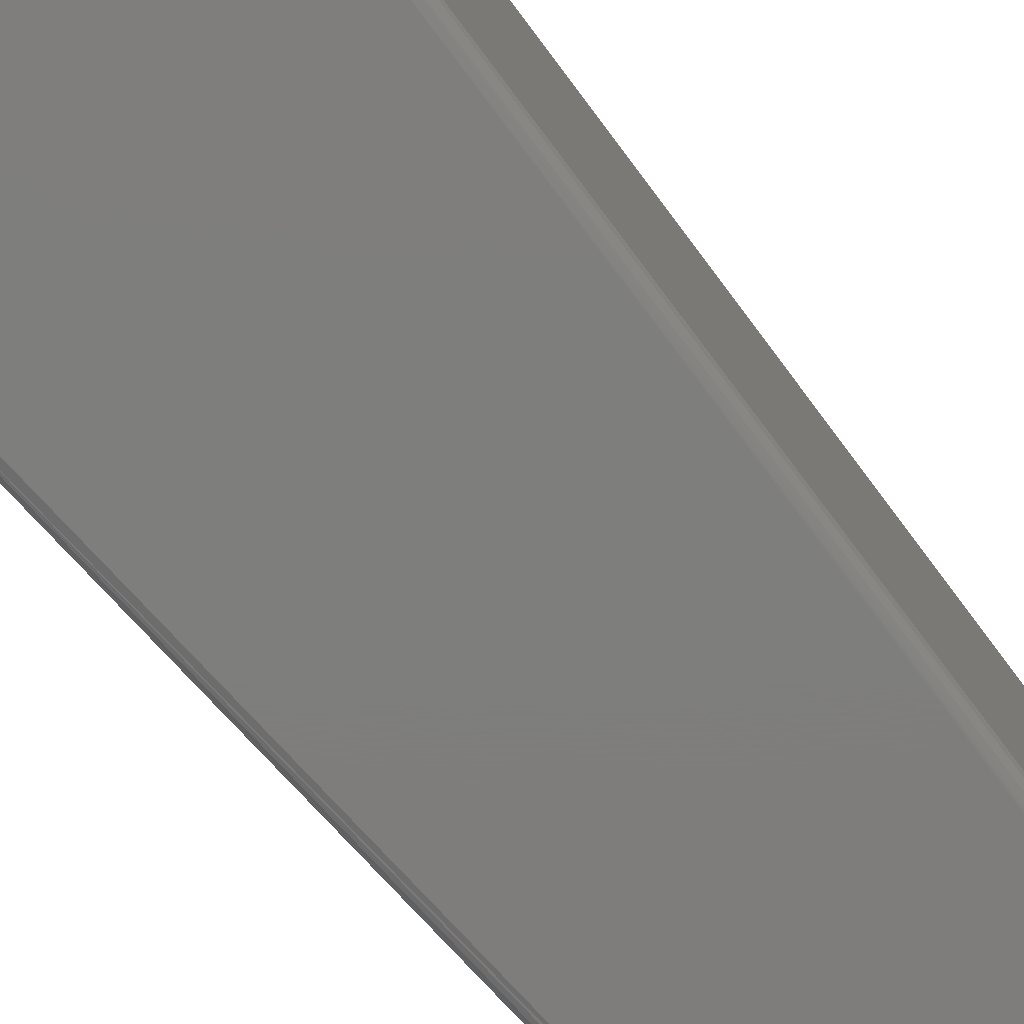
<metadata>
{"format":"stl","ext":"stl","renderer":"f3d","projection":"perspective","resolution":1024,"background":"white","views":[{"elev":-77.6,"azim":39.8,"up":"+Y"}]}
</metadata>
<code>
# stl→obj: 376 verts, 740 faces
v -0.0124 0.125 -0.1634
v -0.005916 0.125 -0.1614
v 0.0008224 0.125 -0.1608
v 0.007561 0.125 -0.1614
v 0.01404 0.125 -0.1634
v -0.01837 0.125 -0.1666
v 0.02001 0.125 -0.1666
v -0.0236 0.125 -0.1709
v 0.02525 0.125 -0.1709
v -0.0279 0.125 -0.1761
v 0.02954 0.125 -0.1761
v -0.03109 0.125 -0.1821
v 0.03273 0.125 -0.1821
v -0.03305 0.125 -0.1886
v 0.0347 0.125 -0.1886
v 0.03273 0.125 -0.2085
v -0.03109 0.125 -0.2085
v 0.0347 0.125 -0.2021
v -0.0279 0.125 -0.2145
v 0.02954 0.125 -0.2145
v -0.0236 0.125 -0.2197
v 0.02525 0.125 -0.2197
v -0.01837 0.125 -0.224
v 0.02001 0.125 -0.224
v -0.0124 0.125 -0.2272
v 0.01404 0.125 -0.2272
v -0.005916 0.125 -0.2292
v 0.0008224 0.125 -0.2299
v 0.007561 0.125 -0.2292
v -0.03305 0.125 -0.2021
v -0.03372 0.125 -0.1953
v 0.03536 0.125 -0.1953
v 0.0008224 -0.125 -0.1608
v -0.005916 -0.125 -0.1614
v -0.0124 -0.125 -0.1634
v 0.007561 -0.125 -0.1614
v 0.01404 -0.125 -0.1634
v -0.01837 -0.125 -0.1666
v 0.02001 -0.125 -0.1666
v -0.0236 -0.125 -0.1709
v 0.02525 -0.125 -0.1709
v -0.0279 -0.125 -0.1761
v 0.02954 -0.125 -0.1761
v -0.03109 -0.125 -0.1821
v 0.03273 -0.125 -0.1821
v -0.03305 -0.125 -0.1886
v 0.0347 -0.125 -0.1886
v 0.0347 -0.125 -0.2021
v -0.03109 -0.125 -0.2085
v 0.03273 -0.125 -0.2085
v -0.0279 -0.125 -0.2145
v 0.02954 -0.125 -0.2145
v -0.0236 -0.125 -0.2197
v 0.02525 -0.125 -0.2197
v -0.01837 -0.125 -0.224
v 0.02001 -0.125 -0.224
v -0.0124 -0.125 -0.2272
v 0.01404 -0.125 -0.2272
v -0.005916 -0.125 -0.2292
v 0.0008224 -0.125 -0.2299
v 0.007561 -0.125 -0.2292
v 0.03536 -0.125 -0.1953
v -0.03372 -0.125 -0.1953
v -0.03305 -0.125 -0.2021
v -0.01786 0.125 0.6556
v -0.01165 0.125 0.6575
v -0.005181 0.125 0.6581
v 0.001285 0.125 0.6575
v 0.007502 0.125 0.6556
v -0.02359 0.125 0.6526
v 0.01323 0.125 0.6526
v -0.02862 0.125 0.6484
v 0.01825 0.125 0.6484
v -0.03274 0.125 0.6434
v 0.02238 0.125 0.6434
v -0.0358 0.125 0.6377
v 0.02544 0.125 0.6377
v -0.03769 0.125 0.6315
v 0.02732 0.125 0.6315
v 0.02544 0.125 0.6123
v -0.0358 0.125 0.6123
v 0.02732 0.125 0.6185
v -0.03274 0.125 0.6066
v 0.02238 0.125 0.6066
v -0.02862 0.125 0.6016
v 0.01825 0.125 0.6016
v -0.02359 0.125 0.5974
v 0.01323 0.125 0.5974
v -0.01786 0.125 0.5944
v 0.007502 0.125 0.5944
v -0.01165 0.125 0.5925
v -0.005181 0.125 0.5919
v 0.001285 0.125 0.5925
v -0.03769 0.125 0.6185
v -0.03832 0.125 0.625
v 0.02796 0.125 0.625
v -0.005181 -0.125 0.6581
v -0.01165 -0.125 0.6575
v -0.01786 -0.125 0.6556
v 0.001285 -0.125 0.6575
v 0.007502 -0.125 0.6556
v -0.02359 -0.125 0.6526
v 0.01323 -0.125 0.6526
v -0.02862 -0.125 0.6484
v 0.01825 -0.125 0.6484
v -0.03274 -0.125 0.6434
v 0.02238 -0.125 0.6434
v -0.0358 -0.125 0.6377
v 0.02544 -0.125 0.6377
v -0.03769 -0.125 0.6315
v 0.02732 -0.125 0.6315
v 0.02732 -0.125 0.6185
v -0.0358 -0.125 0.6123
v 0.02544 -0.125 0.6123
v -0.03274 -0.125 0.6066
v 0.02238 -0.125 0.6066
v -0.02862 -0.125 0.6016
v 0.01825 -0.125 0.6016
v -0.02359 -0.125 0.5974
v 0.01323 -0.125 0.5974
v -0.01786 -0.125 0.5944
v 0.007502 -0.125 0.5944
v -0.01165 -0.125 0.5925
v -0.005181 -0.125 0.5919
v 0.001285 -0.125 0.5925
v 0.02796 -0.125 0.625
v -0.03832 -0.125 0.625
v -0.03769 -0.125 0.6185
v -0.1149 0.125 0.5638
v -0.09827 0.1172 0.5527
v -0.1143 0.125 0.5616
v -0.1 0.125 0.5427
v -0.1204 0.1172 0.5941
v -0.1114 0.1172 0.5723
v -0.1207 0.1231 0.5865
v -0.1244 0.1191 0.6108
v -0.08159 0.1172 0.536
v -0.06198 0.1172 0.5229
v -0.08253 0.125 0.5268
v -0.06241 0.125 0.5143
v 0.05145 0.1172 0.5229
v 0.07106 0.1172 0.536
v 0.072 0.125 0.5268
v 0.05189 0.125 0.5143
v 0.08774 0.1172 0.5527
v 0.08948 0.125 0.5427
v 0.1099 0.1172 0.5941
v 0.1127 0.1209 0.6008
v 0.1082 0.1241 0.5778
v 0.1008 0.1172 0.5723
v 0.1143 0.1181 0.6153
v -0.125 0.1172 0.6172
v -0.01709 0.125 0.5014
v -0.04035 0.125 0.5058
v -0.01767 0.1248 0.503
v 0.1037 0.125 0.5616
v -0.04019 0.1172 0.5138
v -0.01706 0.1172 0.5092
v -0.01707 0.1187 0.5091
v -0.01711 0.1202 0.5087
v -0.01719 0.1215 0.5079
v -0.01728 0.1227 0.507
v -0.0174 0.1237 0.5058
v -0.01753 0.1244 0.5044
v 0.02966 0.1172 0.5138
v 0.02983 0.125 0.5058
v 0.006568 0.125 0.5014
v 0.007146 0.1248 0.503
v 0.007003 0.1244 0.5044
v 0.00687 0.1237 0.5058
v 0.006754 0.1227 0.507
v 0.006659 0.1215 0.5079
v 0.006588 0.1202 0.5087
v 0.006545 0.1187 0.5091
v 0.00653 0.1172 0.5092
v -0.07803 0.1249 -0.1491
v -0.07705 0.125 -0.1452
v -0.08231 0.1172 -0.194
v -0.08208 0.1214 -0.1753
v -0.08061 0.1236 -0.1623
v 0.06652 0.125 -0.1452
v 0.0675 0.1249 -0.1491
v 0.07178 0.1172 -0.194
v 0.07156 0.1214 -0.1753
v 0.07008 0.1236 -0.1623
v 0.07103 0.1172 -0.1794
v 0.05706 0.125 -0.1329
v 0.04231 0.1172 -0.1299
v 0.04551 0.125 -0.1225
v -0.05604 0.125 -0.1225
v -0.05284 0.1172 -0.1299
v -0.06759 0.125 -0.1329
v -0.08156 0.1172 -0.1794
v 0.06443 0.1237 -0.1501
v 0.06341 0.1227 -0.1507
v 0.0656 0.1244 -0.1494
v 0.01777 0.125 -0.1088
v 0.03227 0.125 -0.1144
v 0.01818 0.1248 -0.1105
v -0.07496 0.1237 -0.1501
v -0.07393 0.1227 -0.1507
v -0.07613 0.1244 -0.1494
v 0.06754 0.1172 -0.1651
v 0.06143 0.1172 -0.1519
v 0.06156 0.1187 -0.1518
v 0.06194 0.1202 -0.1516
v 0.06257 0.1215 -0.1512
v 0.05292 0.1172 -0.14
v 0.03 0.1172 -0.122
v 0.01641 0.1172 -0.1166
v 0.01646 0.1187 -0.1164
v 0.01658 0.1202 -0.116
v 0.01678 0.1215 -0.1153
v 0.01706 0.1227 -0.1144
v 0.01739 0.1237 -0.1132
v 0.01777 0.1244 -0.1119
v -0.04052 0.1172 -0.122
v -0.0428 0.125 -0.1144
v -0.0283 0.125 -0.1088
v -0.02871 0.1248 -0.1105
v -0.0283 0.1244 -0.1119
v -0.02792 0.1237 -0.1132
v -0.02758 0.1227 -0.1144
v -0.02731 0.1215 -0.1153
v -0.02711 0.1202 -0.116
v -0.02698 0.1187 -0.1164
v -0.02694 0.1172 -0.1166
v -0.06344 0.1172 -0.14
v -0.07196 0.1172 -0.1519
v -0.07208 0.1187 -0.1518
v -0.07247 0.1202 -0.1516
v -0.07309 0.1215 -0.1512
v -0.07807 0.1172 -0.1651
v 0.002267 0.1227 -0.1115
v 0.002175 0.1215 -0.1125
v 0.002107 0.1202 -0.1132
v 0.002065 0.1187 -0.1137
v 0.00205 0.1172 -0.1138
v 0.00238 0.1237 -0.1104
v 0.002508 0.1244 -0.109
v 0.002647 0.1248 -0.1076
v 0.002501 0.125 -0.106
v -0.01279 0.1227 -0.1115
v -0.0127 0.1215 -0.1125
v -0.01263 0.1202 -0.1132
v -0.01259 0.1187 -0.1137
v -0.01258 0.1172 -0.1138
v -0.01291 0.1237 -0.1104
v -0.01303 0.1244 -0.109
v -0.01317 0.1248 -0.1076
v -0.01303 0.125 -0.106
v -0.1143 -0.125 0.5616
v -0.09827 -0.1172 0.5527
v -0.1149 -0.125 0.5638
v -0.1 -0.125 0.5427
v -0.1207 -0.1231 0.5865
v -0.1114 -0.1172 0.5723
v -0.1204 -0.1172 0.5941
v -0.1244 -0.1191 0.6108
v -0.08159 -0.1172 0.536
v -0.08253 -0.125 0.5268
v -0.06198 -0.1172 0.5229
v -0.06241 -0.125 0.5143
v 0.072 -0.125 0.5268
v 0.07106 -0.1172 0.536
v 0.05145 -0.1172 0.5229
v 0.05189 -0.125 0.5143
v 0.08948 -0.125 0.5427
v 0.08774 -0.1172 0.5527
v 0.1082 -0.1241 0.5778
v 0.1127 -0.1209 0.6008
v 0.1099 -0.1172 0.5941
v 0.1008 -0.1172 0.5723
v 0.1143 -0.1181 0.6153
v -0.125 -0.1172 0.6172
v -0.01767 -0.1248 0.503
v -0.04035 -0.125 0.5058
v -0.01709 -0.125 0.5014
v 0.1037 -0.125 0.5616
v -0.04019 -0.1172 0.5138
v -0.01753 -0.1244 0.5044
v -0.0174 -0.1237 0.5058
v -0.01728 -0.1227 0.507
v -0.01719 -0.1215 0.5079
v -0.01711 -0.1202 0.5087
v -0.01707 -0.1187 0.5091
v -0.01706 -0.1172 0.5092
v 0.02966 -0.1172 0.5138
v 0.00653 -0.1172 0.5092
v 0.006545 -0.1187 0.5091
v 0.006588 -0.1202 0.5087
v 0.006659 -0.1215 0.5079
v 0.006754 -0.1227 0.507
v 0.00687 -0.1237 0.5058
v 0.007003 -0.1244 0.5044
v 0.007146 -0.1248 0.503
v 0.006568 -0.125 0.5014
v 0.02983 -0.125 0.5058
v -0.08231 -0.1172 -0.194
v -0.08208 -0.1214 -0.1753
v -0.08061 -0.1236 -0.1623
v -0.07803 -0.1249 -0.1491
v -0.07705 -0.125 -0.1452
v 0.0675 -0.1249 -0.1491
v 0.06652 -0.125 -0.1452
v 0.07178 -0.1172 -0.194
v 0.07156 -0.1214 -0.1753
v 0.07008 -0.1236 -0.1623
v 0.07103 -0.1172 -0.1794
v 0.04551 -0.125 -0.1225
v 0.04231 -0.1172 -0.1299
v 0.05706 -0.125 -0.1329
v -0.06759 -0.125 -0.1329
v -0.05284 -0.1172 -0.1299
v -0.05604 -0.125 -0.1225
v -0.08156 -0.1172 -0.1794
v 0.06341 -0.1227 -0.1507
v 0.06443 -0.1237 -0.1501
v 0.0656 -0.1244 -0.1494
v 0.01818 -0.1248 -0.1105
v 0.03227 -0.125 -0.1144
v 0.01777 -0.125 -0.1088
v -0.07393 -0.1227 -0.1507
v -0.07496 -0.1237 -0.1501
v -0.07613 -0.1244 -0.1494
v 0.06754 -0.1172 -0.1651
v 0.06257 -0.1215 -0.1512
v 0.06194 -0.1202 -0.1516
v 0.06156 -0.1187 -0.1518
v 0.06143 -0.1172 -0.1519
v 0.05292 -0.1172 -0.14
v 0.03 -0.1172 -0.122
v 0.01777 -0.1244 -0.1119
v 0.01739 -0.1237 -0.1132
v 0.01706 -0.1227 -0.1144
v 0.01678 -0.1215 -0.1153
v 0.01658 -0.1202 -0.116
v 0.01646 -0.1187 -0.1164
v 0.01641 -0.1172 -0.1166
v -0.04052 -0.1172 -0.122
v -0.02694 -0.1172 -0.1166
v -0.02698 -0.1187 -0.1164
v -0.02711 -0.1202 -0.116
v -0.02731 -0.1215 -0.1153
v -0.02758 -0.1227 -0.1144
v -0.02792 -0.1237 -0.1132
v -0.0283 -0.1244 -0.1119
v -0.02871 -0.1248 -0.1105
v -0.0283 -0.125 -0.1088
v -0.0428 -0.125 -0.1144
v -0.06344 -0.1172 -0.14
v -0.07309 -0.1215 -0.1512
v -0.07247 -0.1202 -0.1516
v -0.07208 -0.1187 -0.1518
v -0.07196 -0.1172 -0.1519
v -0.07807 -0.1172 -0.1651
v 0.00205 -0.1172 -0.1138
v 0.002065 -0.1187 -0.1137
v 0.002107 -0.1202 -0.1132
v 0.002175 -0.1215 -0.1125
v 0.002267 -0.1227 -0.1115
v 0.00238 -0.1237 -0.1104
v 0.002508 -0.1244 -0.109
v 0.002647 -0.1248 -0.1076
v 0.002501 -0.125 -0.106
v -0.01258 -0.1172 -0.1138
v -0.01259 -0.1187 -0.1137
v -0.01263 -0.1202 -0.1132
v -0.0127 -0.1215 -0.1125
v -0.01279 -0.1227 -0.1115
v -0.01291 -0.1237 -0.1104
v -0.01303 -0.1244 -0.109
v -0.01317 -0.1248 -0.1076
v -0.01303 -0.125 -0.106
v 0.1145 0.1172 0.6172
v 0.1145 -0.1172 0.6172
f 1 2 3
f 1 3 4
f 5 1 4
f 6 1 5
f 7 6 5
f 8 6 7
f 9 8 7
f 10 8 9
f 11 10 9
f 12 10 11
f 13 12 11
f 14 12 13
f 15 14 13
f 16 17 18
f 19 17 16
f 20 19 16
f 21 19 20
f 22 21 20
f 23 21 22
f 24 23 22
f 25 23 24
f 26 25 24
f 27 25 26
f 28 27 26
f 29 28 26
f 17 30 18
f 18 30 31
f 18 31 32
f 32 31 14
f 32 14 15
f 33 34 35
f 36 33 35
f 36 35 37
f 37 35 38
f 37 38 39
f 39 38 40
f 39 40 41
f 41 40 42
f 41 42 43
f 43 42 44
f 43 44 45
f 45 44 46
f 45 46 47
f 48 49 50
f 50 49 51
f 50 51 52
f 52 51 53
f 52 53 54
f 54 53 55
f 54 55 56
f 56 55 57
f 56 57 58
f 58 57 59
f 58 59 60
f 58 60 61
f 47 46 62
f 62 46 63
f 62 63 48
f 48 63 64
f 48 64 49
f 32 62 18
f 18 62 48
f 18 48 16
f 16 48 50
f 16 50 20
f 20 50 52
f 20 52 22
f 22 52 54
f 22 54 24
f 24 54 56
f 24 56 26
f 26 56 58
f 26 58 29
f 29 58 61
f 29 61 28
f 28 61 60
f 28 60 27
f 27 60 59
f 27 59 25
f 25 59 57
f 25 57 23
f 23 57 55
f 23 55 21
f 21 55 53
f 21 53 19
f 19 53 51
f 19 51 17
f 17 51 49
f 17 49 30
f 30 49 64
f 30 64 31
f 31 64 63
f 31 63 14
f 14 63 46
f 14 46 12
f 12 46 44
f 12 44 10
f 10 44 42
f 10 42 8
f 8 42 40
f 8 40 6
f 6 40 38
f 6 38 1
f 1 38 35
f 1 35 2
f 2 35 34
f 2 34 3
f 3 34 33
f 3 33 4
f 4 33 36
f 4 36 5
f 5 36 37
f 5 37 7
f 7 37 39
f 7 39 9
f 9 39 41
f 9 41 11
f 11 41 43
f 11 43 13
f 13 43 45
f 13 45 15
f 15 45 47
f 15 47 32
f 32 47 62
f 65 66 67
f 65 67 68
f 69 65 68
f 70 65 69
f 71 70 69
f 72 70 71
f 73 72 71
f 74 72 73
f 75 74 73
f 76 74 75
f 77 76 75
f 78 76 77
f 79 78 77
f 80 81 82
f 83 81 80
f 84 83 80
f 85 83 84
f 86 85 84
f 87 85 86
f 88 87 86
f 89 87 88
f 90 89 88
f 91 89 90
f 92 91 90
f 93 92 90
f 81 94 82
f 82 94 95
f 82 95 96
f 96 95 78
f 96 78 79
f 97 98 99
f 100 97 99
f 100 99 101
f 101 99 102
f 101 102 103
f 103 102 104
f 103 104 105
f 105 104 106
f 105 106 107
f 107 106 108
f 107 108 109
f 109 108 110
f 109 110 111
f 112 113 114
f 114 113 115
f 114 115 116
f 116 115 117
f 116 117 118
f 118 117 119
f 118 119 120
f 120 119 121
f 120 121 122
f 122 121 123
f 122 123 124
f 122 124 125
f 111 110 126
f 126 110 127
f 126 127 112
f 112 127 128
f 112 128 113
f 96 126 82
f 82 126 112
f 82 112 80
f 80 112 114
f 80 114 84
f 84 114 116
f 84 116 86
f 86 116 118
f 86 118 88
f 88 118 120
f 88 120 90
f 90 120 122
f 90 122 93
f 93 122 125
f 93 125 92
f 92 125 124
f 92 124 91
f 91 124 123
f 91 123 89
f 89 123 121
f 89 121 87
f 87 121 119
f 87 119 85
f 85 119 117
f 85 117 83
f 83 117 115
f 83 115 81
f 81 115 113
f 81 113 94
f 94 113 128
f 94 128 95
f 95 128 127
f 95 127 78
f 78 127 110
f 78 110 76
f 76 110 108
f 76 108 74
f 74 108 106
f 74 106 72
f 72 106 104
f 72 104 70
f 70 104 102
f 70 102 65
f 65 102 99
f 65 99 66
f 66 99 98
f 66 98 67
f 67 98 97
f 67 97 68
f 68 97 100
f 68 100 69
f 69 100 101
f 69 101 71
f 71 101 103
f 71 103 73
f 73 103 105
f 73 105 75
f 75 105 107
f 75 107 77
f 77 107 109
f 77 109 79
f 79 109 111
f 79 111 96
f 96 111 126
f 129 130 131
f 130 132 131
f 133 134 135
f 136 133 135
f 134 130 129
f 135 134 129
f 130 137 132
f 137 138 139
f 132 137 139
f 139 138 140
f 141 142 143
f 144 141 143
f 142 145 146
f 143 142 146
f 147 148 149
f 149 150 147
f 151 148 147
f 133 136 152
f 153 154 155
f 156 146 145
f 156 145 150
f 156 150 149
f 157 158 159
f 157 159 160
f 157 160 161
f 157 161 162
f 157 162 163
f 157 163 164
f 157 164 155
f 157 155 154
f 157 154 140
f 157 140 138
f 165 141 144
f 165 144 166
f 165 166 167
f 165 167 168
f 165 168 169
f 165 169 170
f 165 170 171
f 165 171 172
f 165 172 173
f 165 173 174
f 165 174 175
f 171 161 172
f 172 161 160
f 172 160 173
f 173 160 159
f 173 159 174
f 174 159 158
f 174 158 175
f 161 171 162
f 162 171 170
f 162 170 163
f 163 170 169
f 163 169 164
f 164 169 168
f 164 168 155
f 155 168 167
f 155 167 153
f 131 176 129
f 131 177 176
f 178 136 179
f 178 152 136
f 136 135 179
f 179 135 180
f 180 135 129
f 180 129 176
f 181 149 182
f 181 156 149
f 183 184 151
f 151 184 148
f 148 184 185
f 148 185 149
f 149 185 182
f 186 184 183
f 187 188 189
f 190 191 192
f 179 193 178
f 194 185 195
f 185 194 196
f 196 182 185
f 197 198 199
f 200 201 180
f 202 200 180
f 176 202 180
f 203 204 205
f 203 205 206
f 203 206 207
f 203 207 195
f 203 195 185
f 203 185 184
f 203 184 186
f 208 188 187
f 208 187 181
f 208 181 182
f 208 182 196
f 208 196 194
f 208 194 195
f 208 195 207
f 208 207 206
f 208 206 205
f 208 205 204
f 209 210 211
f 209 211 212
f 209 212 213
f 209 213 214
f 209 214 215
f 209 215 216
f 209 216 199
f 209 199 198
f 209 198 189
f 209 189 188
f 217 191 190
f 217 190 218
f 217 218 219
f 217 219 220
f 217 220 221
f 217 221 222
f 217 222 223
f 217 223 224
f 217 224 225
f 217 225 226
f 217 226 227
f 228 229 230
f 228 230 231
f 228 231 232
f 228 232 201
f 228 201 200
f 228 200 202
f 228 202 176
f 228 176 177
f 228 177 192
f 228 192 191
f 233 193 179
f 233 179 180
f 233 180 201
f 233 201 232
f 233 232 231
f 233 231 230
f 233 230 229
f 234 213 235
f 235 213 212
f 235 212 236
f 236 212 211
f 236 211 237
f 237 211 210
f 237 210 238
f 213 234 214
f 214 234 239
f 214 239 215
f 215 239 240
f 215 240 216
f 216 240 241
f 216 241 199
f 199 241 242
f 199 242 197
f 243 235 244
f 244 235 236
f 244 236 245
f 245 236 237
f 245 237 246
f 246 237 238
f 246 238 247
f 235 243 234
f 234 243 248
f 234 248 239
f 239 248 249
f 239 249 240
f 240 249 250
f 240 250 241
f 241 250 251
f 241 251 242
f 223 244 224
f 224 244 245
f 224 245 225
f 225 245 246
f 225 246 226
f 226 246 247
f 226 247 227
f 244 223 243
f 243 223 222
f 243 222 248
f 248 222 221
f 248 221 249
f 249 221 220
f 249 220 250
f 250 220 219
f 250 219 251
f 252 253 254
f 252 255 253
f 256 257 258
f 256 258 259
f 254 253 257
f 254 257 256
f 255 260 253
f 261 262 260
f 261 260 255
f 263 262 261
f 264 265 266
f 264 266 267
f 268 269 265
f 268 265 264
f 270 271 272
f 272 273 270
f 272 271 274
f 275 259 258
f 276 277 278
f 279 270 273
f 279 273 269
f 279 269 268
f 280 262 263
f 280 263 277
f 280 277 276
f 280 276 281
f 280 281 282
f 280 282 283
f 280 283 284
f 280 284 285
f 280 285 286
f 280 286 287
f 288 289 290
f 288 290 291
f 288 291 292
f 288 292 293
f 288 293 294
f 288 294 295
f 288 295 296
f 288 296 297
f 288 297 298
f 288 298 267
f 288 267 266
f 289 287 290
f 290 287 286
f 290 286 291
f 291 286 285
f 291 285 292
f 292 285 284
f 292 284 293
f 293 284 283
f 293 283 294
f 294 283 282
f 294 282 295
f 295 282 281
f 295 281 296
f 296 281 276
f 296 276 297
f 297 276 278
f 299 259 275
f 299 300 259
f 259 300 301
f 256 259 301
f 256 301 302
f 256 302 303
f 256 303 252
f 256 252 254
f 279 304 270
f 279 305 304
f 306 271 307
f 306 274 271
f 307 271 270
f 307 270 308
f 304 308 270
f 306 307 309
f 310 311 312
f 313 314 315
f 299 316 300
f 317 308 318
f 319 318 308
f 308 304 319
f 320 321 322
f 301 323 324
f 301 324 325
f 301 325 302
f 326 309 307
f 326 307 308
f 326 308 317
f 326 317 327
f 326 327 328
f 326 328 329
f 326 329 330
f 331 330 329
f 331 329 328
f 331 328 327
f 331 327 317
f 331 317 318
f 331 318 319
f 331 319 304
f 331 304 305
f 331 305 312
f 331 312 311
f 332 311 310
f 332 310 321
f 332 321 320
f 332 320 333
f 332 333 334
f 332 334 335
f 332 335 336
f 332 336 337
f 332 337 338
f 332 338 339
f 340 341 342
f 340 342 343
f 340 343 344
f 340 344 345
f 340 345 346
f 340 346 347
f 340 347 348
f 340 348 349
f 340 349 350
f 340 350 315
f 340 315 314
f 351 314 313
f 351 313 303
f 351 303 302
f 351 302 325
f 351 325 324
f 351 324 323
f 351 323 352
f 351 352 353
f 351 353 354
f 351 354 355
f 356 355 354
f 356 354 353
f 356 353 352
f 356 352 323
f 356 323 301
f 356 301 300
f 356 300 316
f 357 339 358
f 358 339 338
f 358 338 359
f 359 338 337
f 359 337 360
f 360 337 336
f 360 336 361
f 361 336 335
f 361 335 362
f 362 335 334
f 362 334 363
f 363 334 333
f 363 333 364
f 364 333 320
f 364 320 365
f 365 320 322
f 366 357 367
f 367 357 358
f 367 358 368
f 368 358 359
f 368 359 369
f 369 359 360
f 369 360 370
f 370 360 361
f 370 361 371
f 371 361 362
f 371 362 372
f 372 362 363
f 372 363 373
f 373 363 364
f 373 364 374
f 374 364 365
f 341 366 342
f 342 366 367
f 342 367 343
f 343 367 368
f 343 368 344
f 344 368 369
f 344 369 345
f 345 369 370
f 345 370 346
f 346 370 371
f 346 371 347
f 347 371 372
f 347 372 348
f 348 372 373
f 348 373 349
f 349 373 374
f 274 151 375
f 274 375 376
f 151 274 183
f 183 274 306
f 275 152 299
f 299 152 178
f 375 151 274
f 376 375 274
f 147 274 151
f 272 274 147
f 158 289 175
f 175 289 288
f 175 288 165
f 165 288 266
f 165 266 141
f 141 266 265
f 141 265 142
f 142 265 269
f 142 269 145
f 145 269 273
f 145 273 150
f 150 273 272
f 150 272 147
f 289 158 287
f 287 158 157
f 287 157 280
f 280 157 138
f 280 138 262
f 262 138 137
f 262 137 260
f 260 137 130
f 260 130 253
f 253 130 134
f 253 134 257
f 257 134 133
f 257 133 258
f 258 133 152
f 258 152 275
f 247 341 227
f 227 341 340
f 227 340 217
f 217 340 314
f 217 314 191
f 191 314 351
f 191 351 228
f 228 351 355
f 228 355 229
f 229 355 356
f 229 356 233
f 233 356 316
f 233 316 193
f 193 316 299
f 193 299 178
f 341 247 366
f 366 247 238
f 366 238 357
f 357 238 210
f 357 210 339
f 339 210 209
f 339 209 332
f 332 209 188
f 332 188 311
f 311 188 208
f 311 208 331
f 331 208 204
f 331 204 330
f 330 204 203
f 330 203 326
f 326 203 186
f 326 186 309
f 309 186 183
f 309 183 306
f 153 189 198
f 153 198 197
f 153 197 242
f 153 242 251
f 153 251 219
f 153 219 218
f 153 218 190
f 153 190 192
f 153 192 177
f 187 189 153
f 187 153 167
f 187 167 166
f 187 166 144
f 187 144 143
f 187 143 146
f 187 146 156
f 187 156 181
f 177 131 132
f 177 132 139
f 177 139 140
f 177 140 154
f 177 154 153
f 278 303 313
f 278 313 315
f 278 315 350
f 278 350 349
f 278 349 374
f 278 374 365
f 278 365 322
f 278 322 321
f 278 321 310
f 312 305 279
f 312 279 268
f 312 268 264
f 312 264 267
f 312 267 298
f 312 298 297
f 312 297 278
f 312 278 310
f 303 278 277
f 303 277 263
f 303 263 261
f 303 261 255
f 303 255 252

</code>
